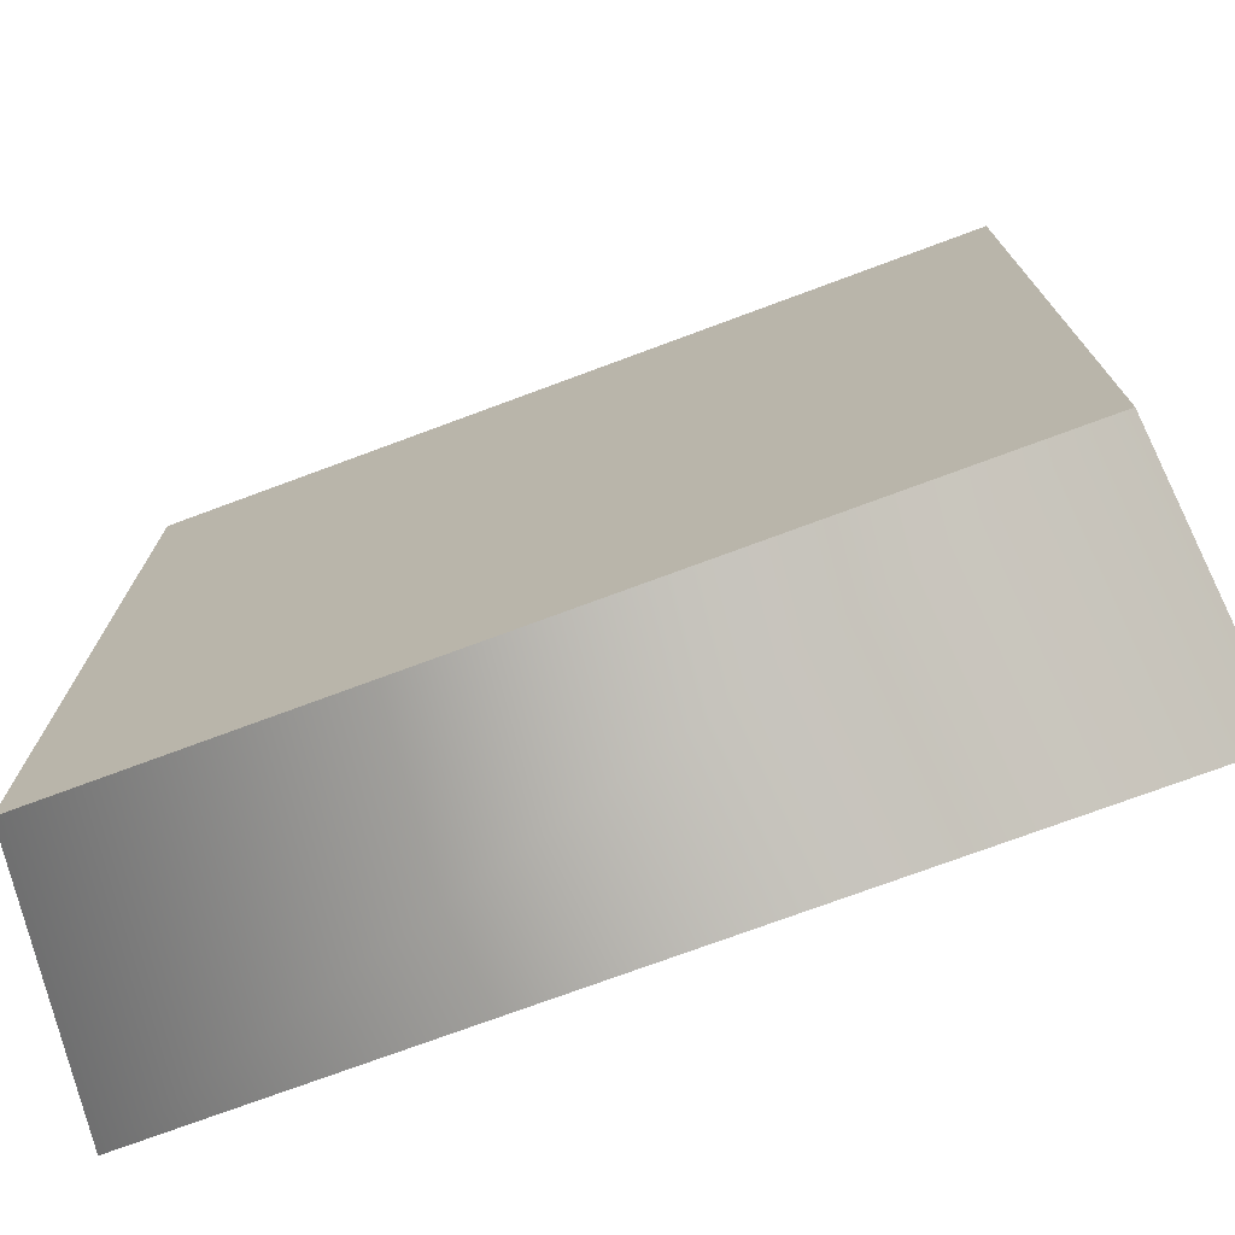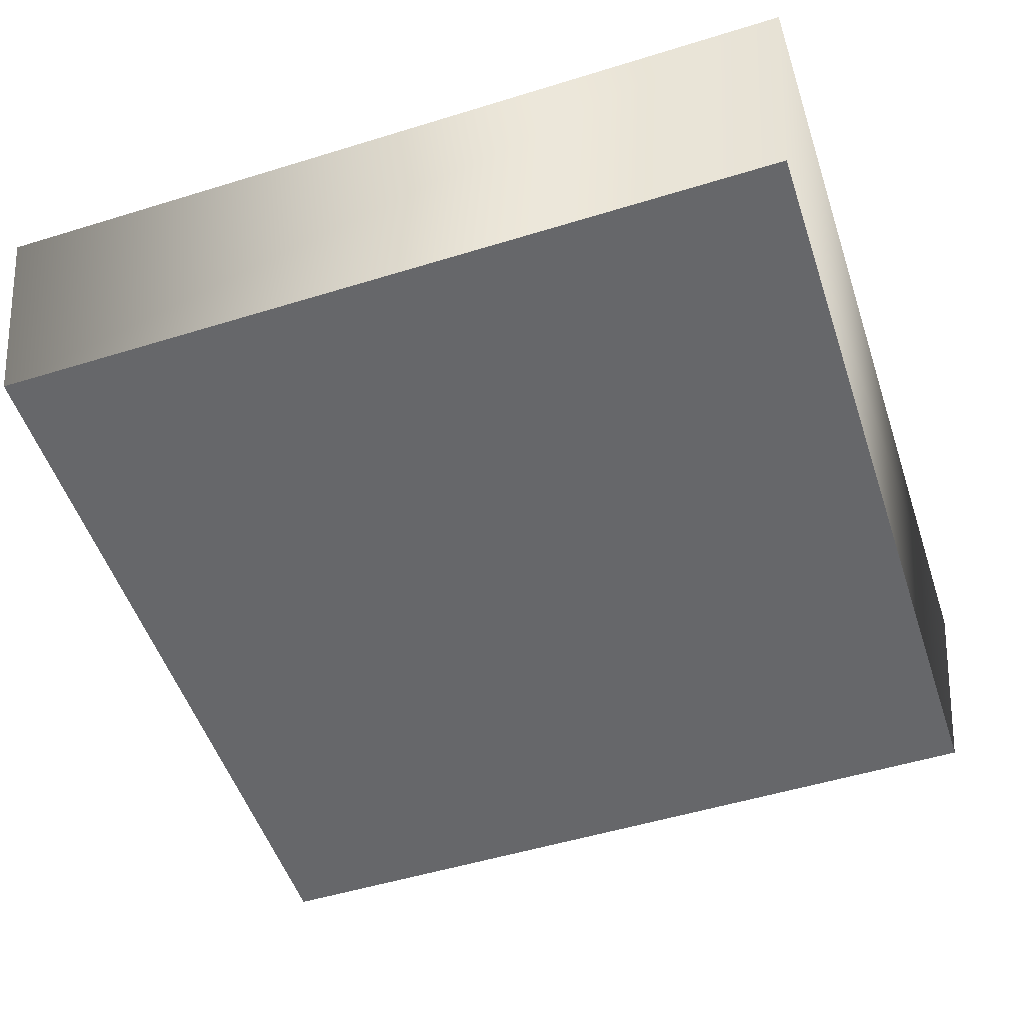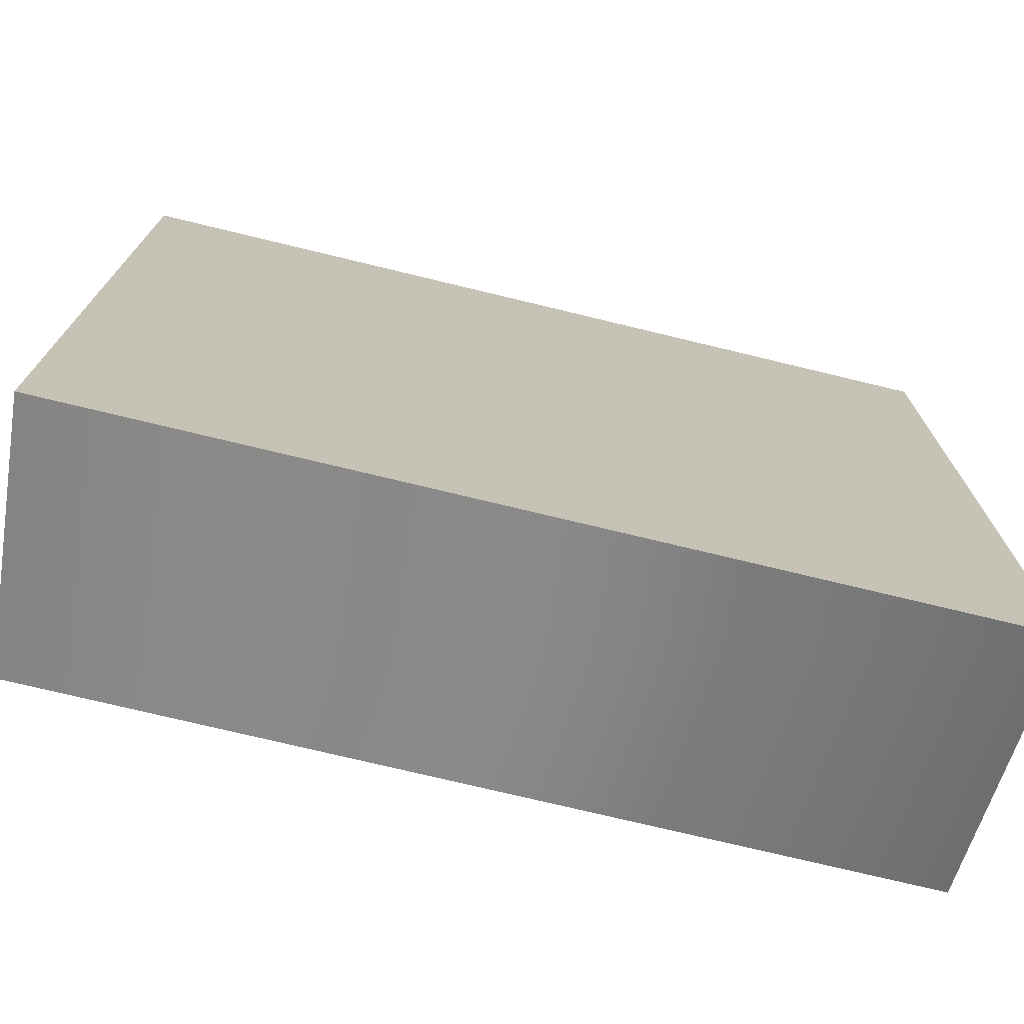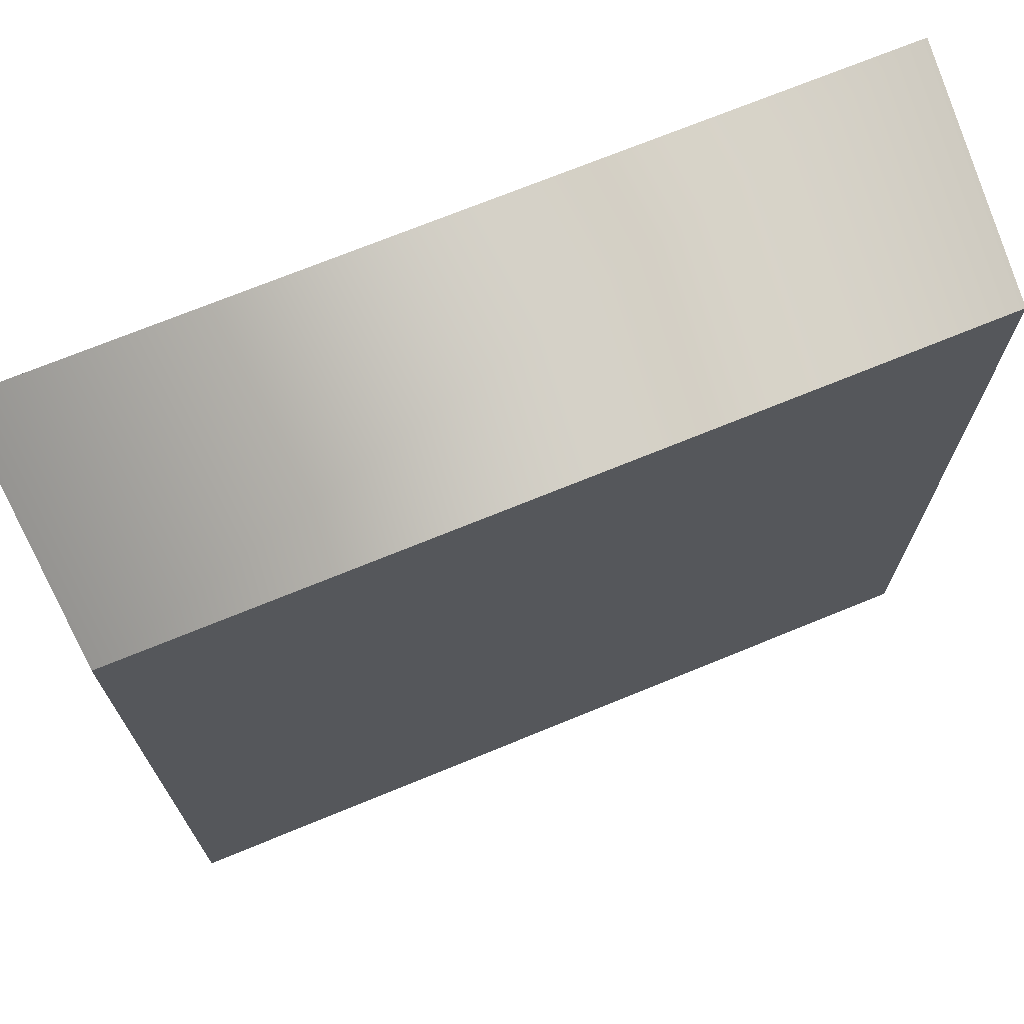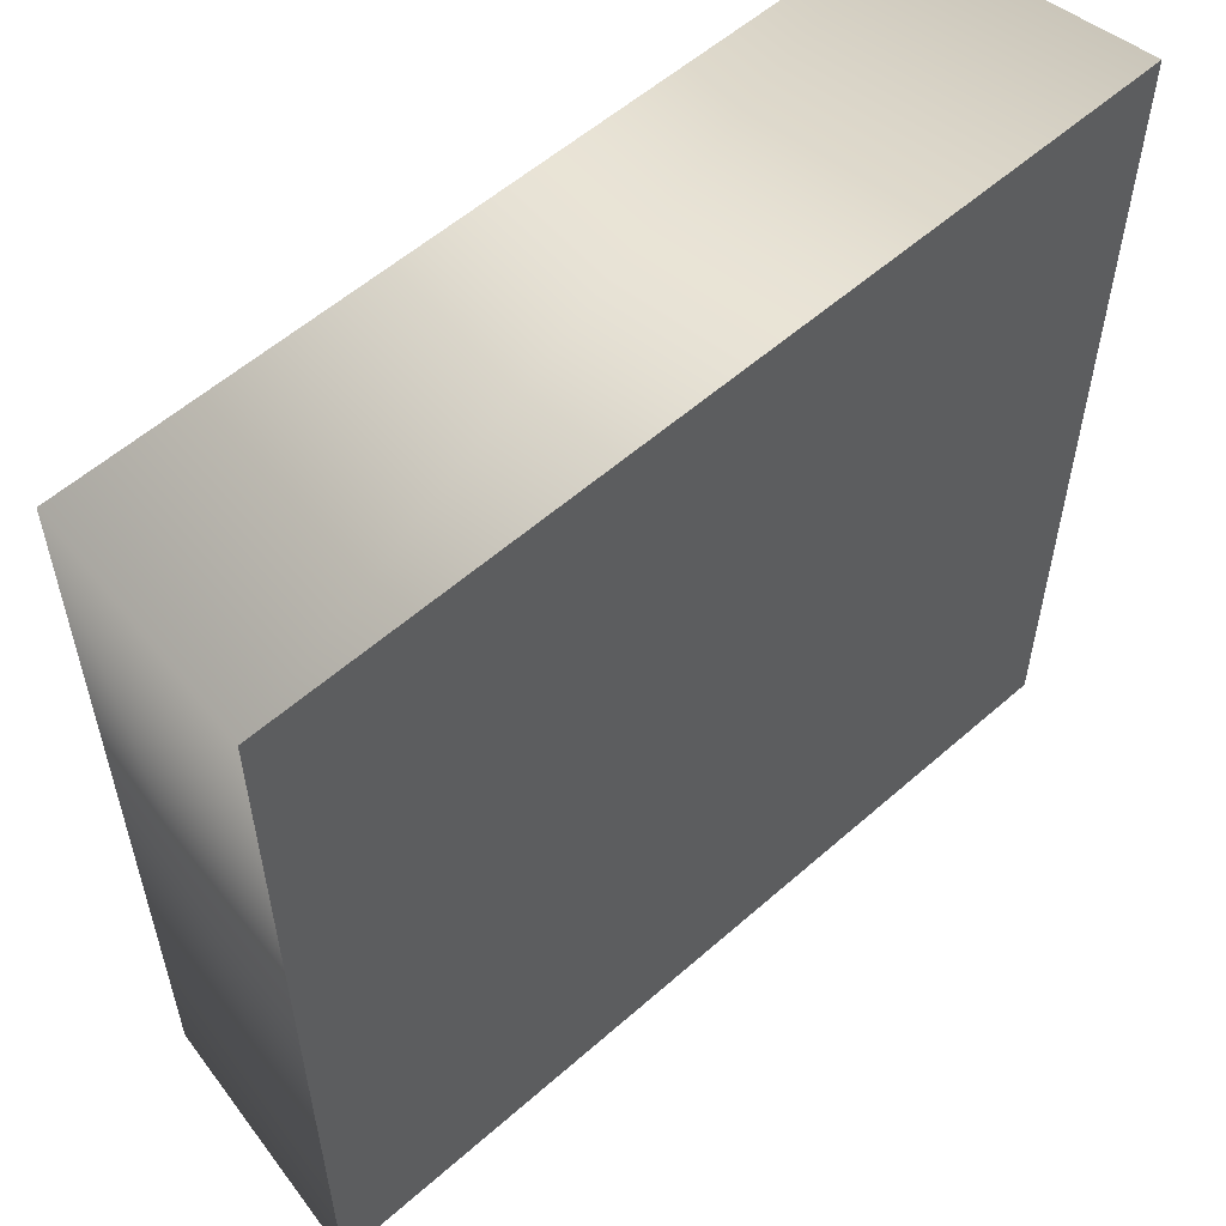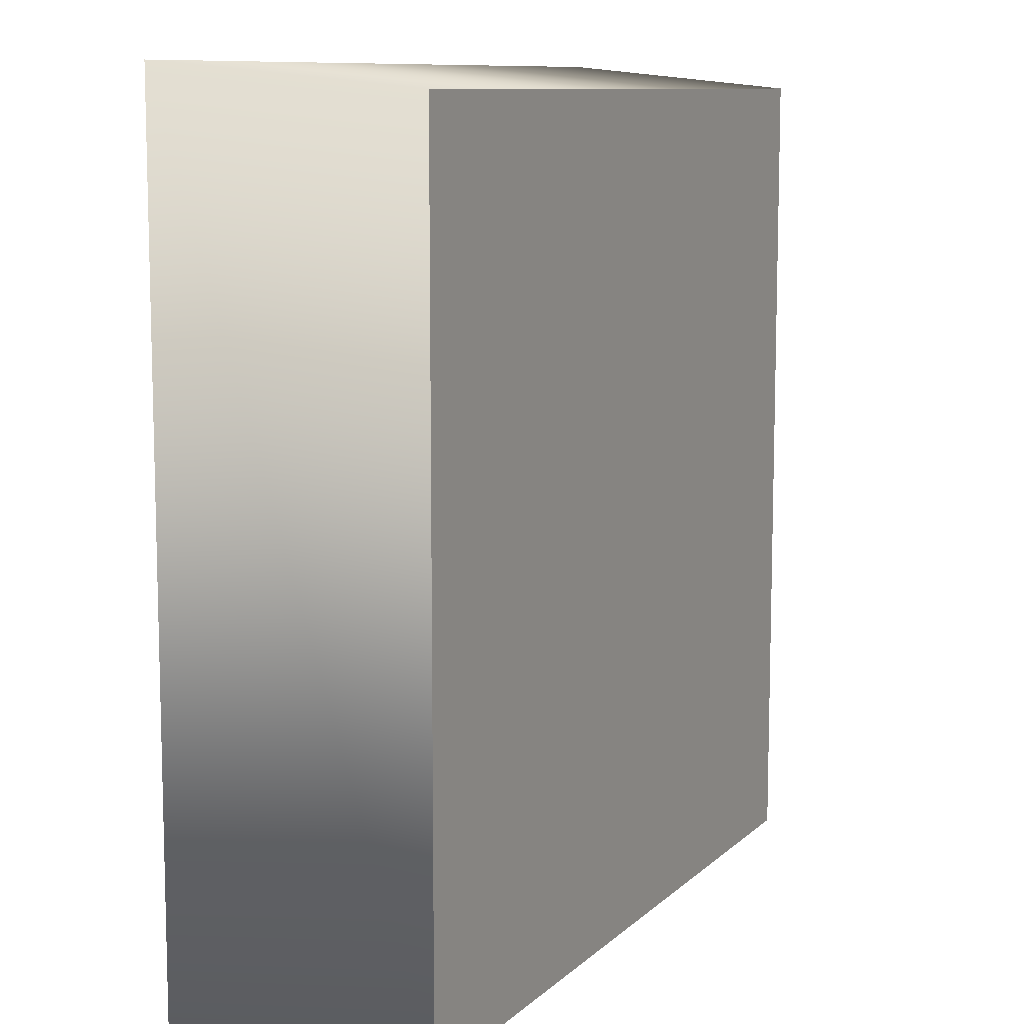
<metadata>
{"format":"obj","ext":"obj","renderer":"f3d","projection":"perspective","resolution":1024,"background":"white","views":[{"elev":-74.2,"azim":20.4,"up":"+Z"},{"elev":-52.1,"azim":-161.6,"up":"+Y"},{"elev":-74.0,"azim":166.4,"up":"+Z"},{"elev":71.3,"azim":-22.3,"up":"+Z"},{"elev":56.6,"azim":137.4,"up":"+Z"},{"elev":9.8,"azim":-64.3,"up":"+Z"}]}
</metadata>
<code>
g grass_02
v 0.4 -0.2697 -0.4
v -0.4 -0.2697 0.4
v -0.4 -0.2697 -0.4
v 0.4 -0.2697 0.4
v -0.4 -0.2697 0.4
v -0.3781 -0.5 -0.3781
v -0.4 -0.2697 -0.4
v -0.3781 -0.5 0.3781
v -0.4 -0.2697 -0.4
v 0.3781 -0.5 -0.3781
v 0.4 -0.2697 -0.4
v -0.3781 -0.5 -0.3781
v 0.4 -0.2697 -0.4
v 0.3781 -0.5 0.3781
v 0.4 -0.2697 0.4
v 0.3781 -0.5 -0.3781
v 0.4 -0.2697 0.4
v -0.3781 -0.5 0.3781
v -0.4 -0.2697 0.4
v 0.3781 -0.5 0.3781
v 0.3781 -0.5 -0.3781
v -0.3781 -0.5 0.3781
v 0.3781 -0.5 0.3781
v -0.3781 -0.5 -0.3781
f 1 3 2
f 2 4 1
f 5 7 6
f 6 8 5
f 9 11 10
f 10 12 9
f 13 15 14
f 14 16 13
f 17 19 18
f 18 20 17
f 21 23 22
f 22 24 21

</code>
